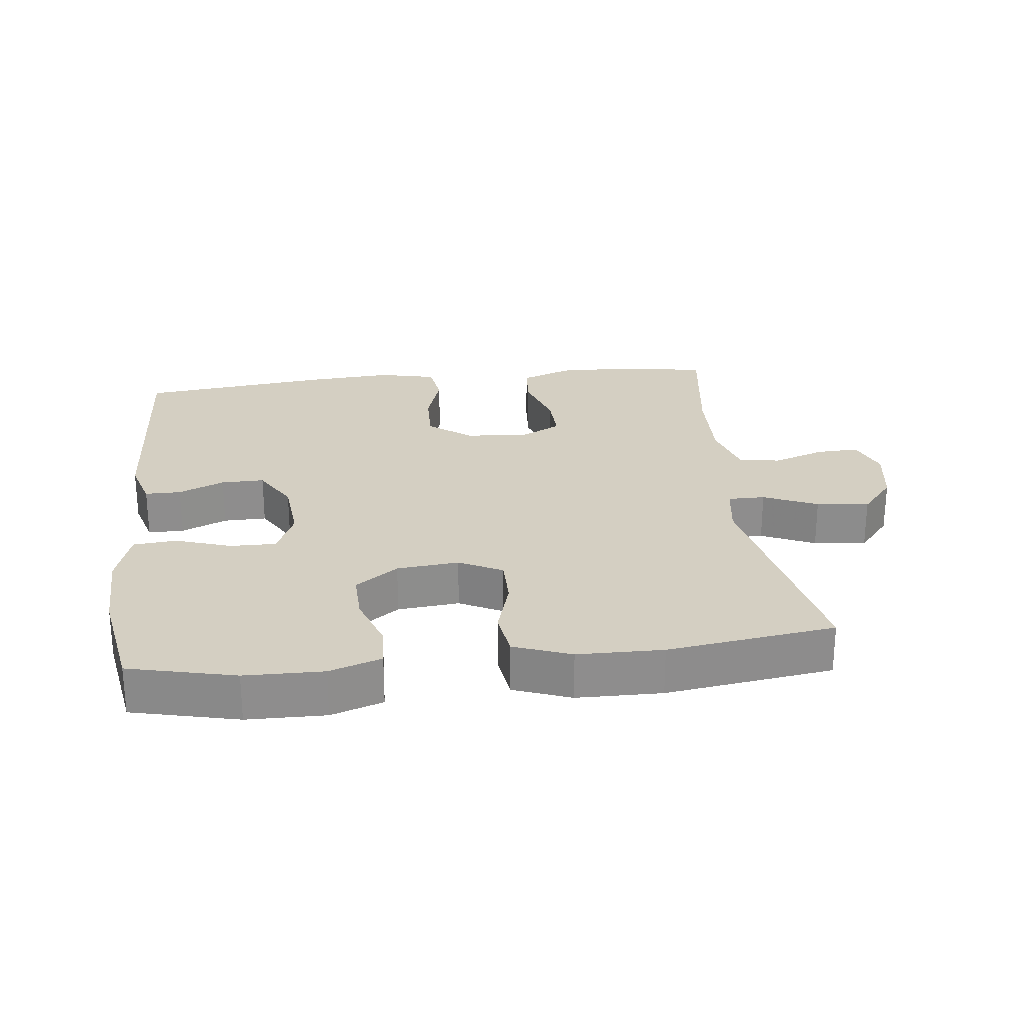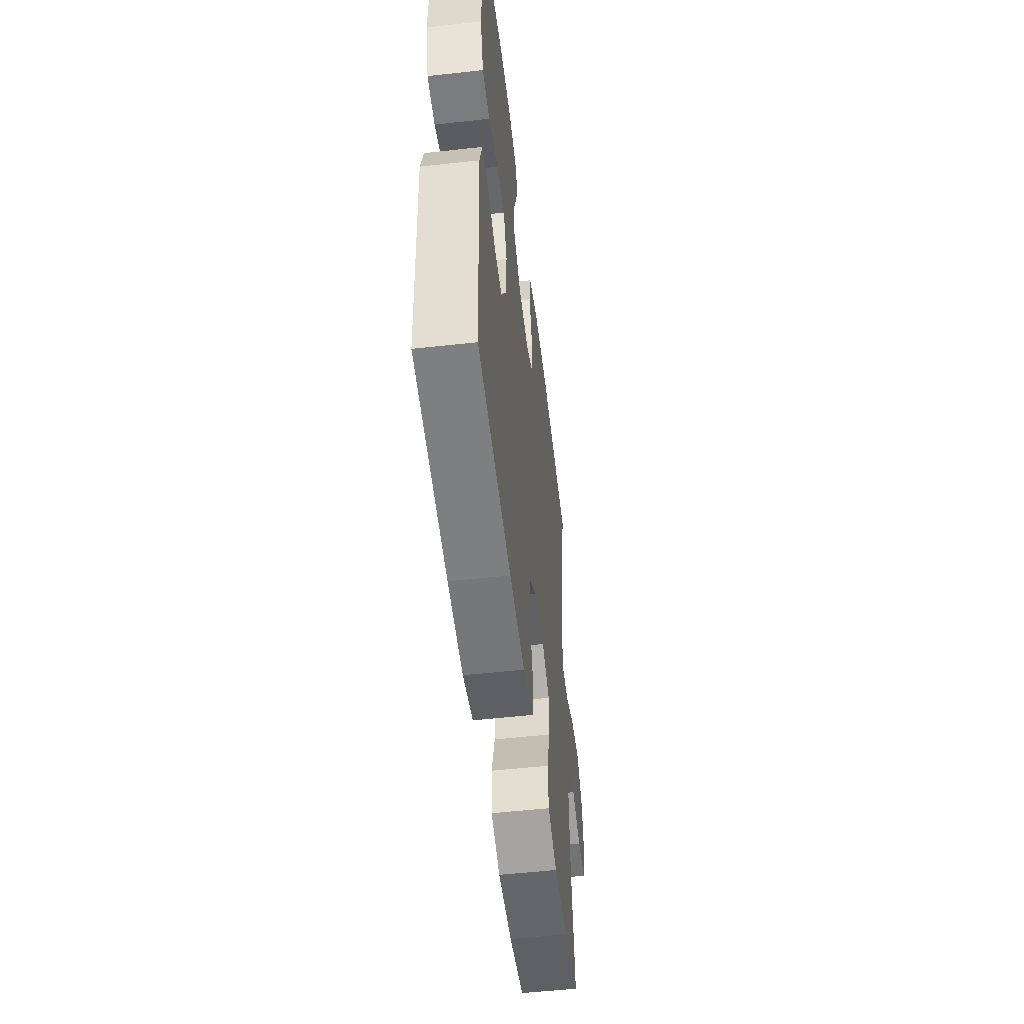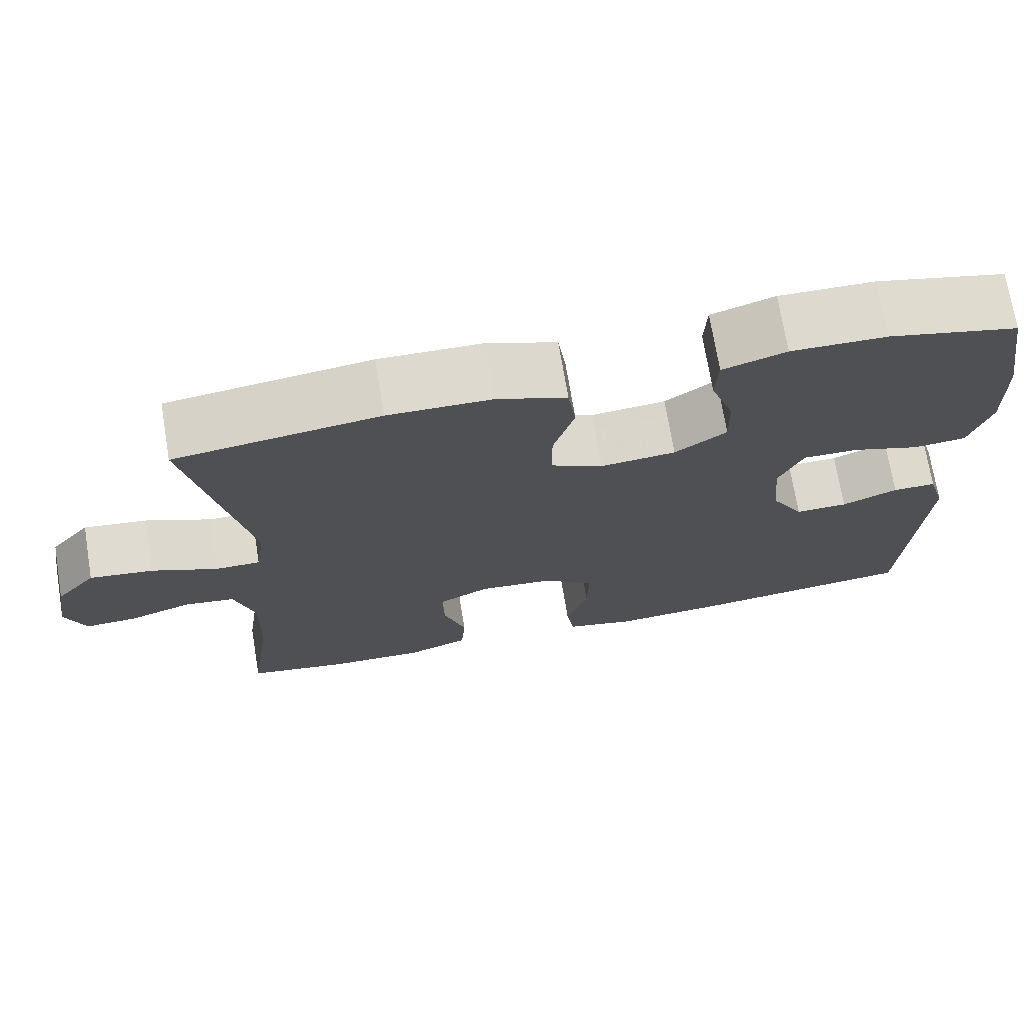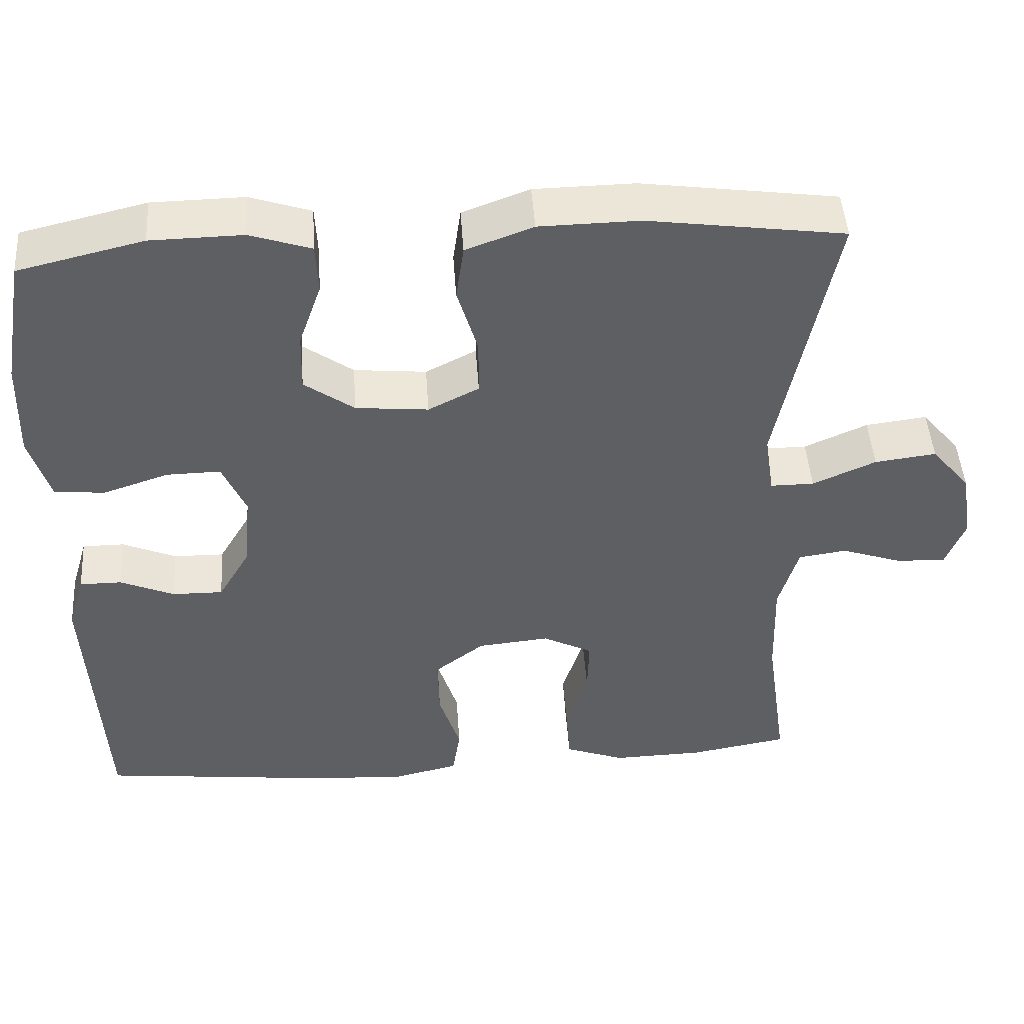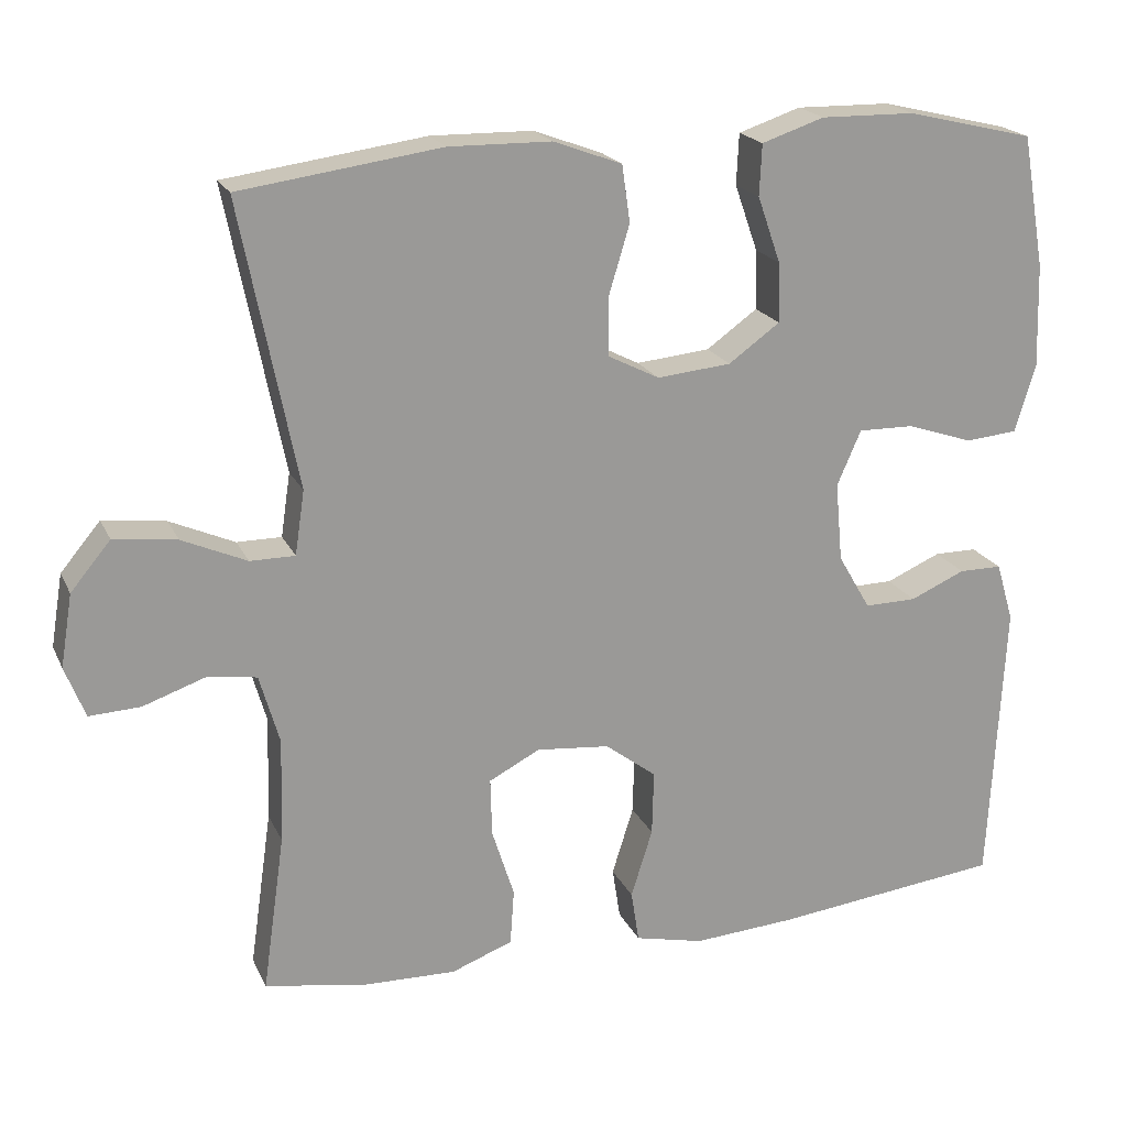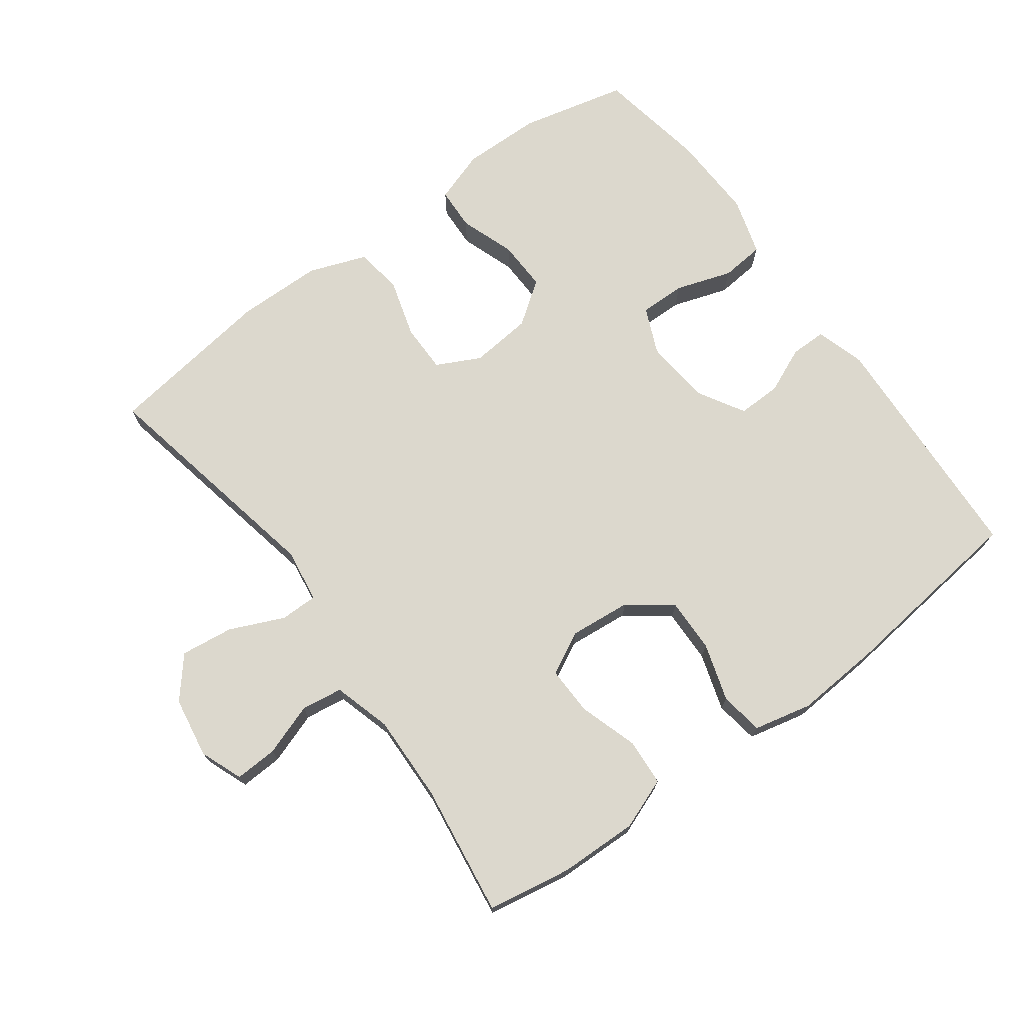
<metadata>
{"format":"obj","ext":"obj","renderer":"f3d","projection":"perspective","resolution":1024,"background":"white","views":[{"elev":25.7,"azim":-6.6,"up":"+Y"},{"elev":-53.2,"azim":-83.2,"up":"+Z"},{"elev":71.9,"azim":170.6,"up":"+Z"},{"elev":47.1,"azim":-3.9,"up":"+Z"},{"elev":20.1,"azim":160.6,"up":"+Z"},{"elev":72.5,"azim":143.6,"up":"+Y"}]}
</metadata>
<code>
v 0.5 0.07 0.5
v 0.429 0.07 0.143
v 0.441 0.07 0.063
v 0.497 0.07 0.063
v 0.578 0.07 0.099
v 0.657 0.07 0.109
v 0.707 0.07 0.049
v 0.722 0.07 -0.042
v 0.697 0.07 -0.106
v 0.633 0.07 -0.103
v 0.555 0.07 -0.076
v 0.493 0.07 -0.085
v 0.468 0.07 -0.172
v 0.472 0.07 -0.303
v 0.5 0.07 -0.5
v 0.374 0.07 -0.522
v 0.256 0.07 -0.525
v 0.179 0.07 -0.496
v 0.174 0.07 -0.426
v 0.202 0.07 -0.338
v 0.204 0.07 -0.265
v 0.14 0.07 -0.232
v 0.048 0.07 -0.241
v -0.016 0.07 -0.29
v -0.014 0.07 -0.371
v 0.013 0.07 -0.457
v 0.003 0.07 -0.522
v -0.084 0.07 -0.542
v -0.214 0.07 -0.533
v -0.5 0.07 -0.5
v -0.519 0.07 -0.139
v -0.497 0.07 -0.065
v -0.443 0.07 -0.065
v -0.374 0.07 -0.095
v -0.309 0.07 -0.096
v -0.268 0.07 -0.026
v -0.259 0.07 0.073
v -0.289 0.07 0.142
v -0.358 0.07 0.141
v -0.442 0.07 0.113
v -0.507 0.07 0.119
v -0.533 0.07 0.205
v -0.529 0.07 0.334
v -0.5 0.07 0.5
v -0.34 0.07 0.538
v -0.222 0.07 0.54
v -0.144 0.07 0.514
v -0.141 0.07 0.45
v -0.17 0.07 0.367
v -0.172 0.07 0.292
v -0.108 0.07 0.246
v -0.015 0.07 0.237
v 0.05 0.07 0.27
v 0.05 0.07 0.343
v 0.024 0.07 0.43
v 0.034 0.07 0.501
v 0.12 0.07 0.533
v 0.248 0.07 0.535
v 0.5 0 0.5
v 0.429 0 0.143
v 0.441 0 0.063
v 0.497 0 0.063
v 0.578 0 0.099
v 0.657 0 0.109
v 0.707 0 0.049
v 0.722 0 -0.042
v 0.697 0 -0.106
v 0.633 0 -0.103
v 0.555 0 -0.076
v 0.493 0 -0.085
v 0.468 0 -0.172
v 0.472 0 -0.303
v 0.5 0 -0.5
v 0.374 0 -0.522
v 0.256 0 -0.525
v 0.179 0 -0.496
v 0.174 0 -0.426
v 0.202 0 -0.338
v 0.204 0 -0.265
v 0.14 0 -0.232
v 0.048 0 -0.241
v -0.016 0 -0.29
v -0.014 0 -0.371
v 0.013 0 -0.457
v 0.003 0 -0.522
v -0.084 0 -0.542
v -0.214 0 -0.533
v -0.5 0 -0.5
v -0.519 0 -0.139
v -0.497 0 -0.065
v -0.443 0 -0.065
v -0.374 0 -0.095
v -0.309 0 -0.096
v -0.268 0 -0.026
v -0.259 0 0.073
v -0.289 0 0.142
v -0.358 0 0.141
v -0.442 0 0.113
v -0.507 0 0.119
v -0.533 0 0.205
v -0.529 0 0.334
v -0.5 0 0.5
v -0.34 0 0.538
v -0.222 0 0.54
v -0.144 0 0.514
v -0.141 0 0.45
v -0.17 0 0.367
v -0.172 0 0.292
v -0.108 0 0.246
v -0.015 0 0.237
v 0.05 0 0.27
v 0.05 0 0.343
v 0.024 0 0.43
v 0.034 0 0.501
v 0.12 0 0.533
v 0.248 0 0.535
f 58 1 2
f 57 58 2
f 56 57 2
f 55 56 2
f 54 55 2
f 53 54 2 3
f 52 53 3
f 51 52 3
f 47 48 49
f 46 47 49
f 45 46 49
f 44 45 49
f 43 44 49
f 42 43 49
f 41 42 49
f 40 41 49
f 39 40 49
f 38 39 49 50
f 37 38 50 51
f 32 33 34
f 31 32 34
f 30 31 34
f 29 30 34
f 28 29 34
f 27 28 34
f 26 27 34
f 25 26 34
f 24 25 34 35
f 23 24 35 36
f 18 19 20
f 17 18 20
f 16 17 20
f 15 16 20
f 14 15 20
f 13 14 20 21
f 12 13 21 22
f 9 10 11
f 8 9 11
f 7 8 11
f 6 7 11
f 5 6 11
f 4 5 11
f 3 4 11 12
f 36 37 51
f 23 36 51
f 22 23 51
f 12 22 51
f 3 12 51
f 60 59 116
f 60 116 115
f 60 115 114
f 60 114 113
f 60 113 112
f 61 60 112 111
f 61 111 110
f 61 110 109
f 107 106 105
f 107 105 104
f 107 104 103
f 107 103 102
f 107 102 101
f 107 101 100
f 107 100 99
f 107 99 98
f 107 98 97
f 108 107 97 96
f 109 108 96 95
f 92 91 90
f 92 90 89
f 92 89 88
f 92 88 87
f 92 87 86
f 92 86 85
f 92 85 84
f 92 84 83
f 93 92 83 82
f 94 93 82 81
f 78 77 76
f 78 76 75
f 78 75 74
f 78 74 73
f 78 73 72
f 79 78 72 71
f 80 79 71 70
f 69 68 67
f 69 67 66
f 69 66 65
f 69 65 64
f 69 64 63
f 69 63 62
f 70 69 62 61
f 109 95 94
f 109 94 81
f 109 81 80
f 109 80 70
f 109 70 61
f 1 59 60 2
f 2 60 61 3
f 3 61 62 4
f 4 62 63 5
f 5 63 64 6
f 6 64 65 7
f 7 65 66 8
f 8 66 67 9
f 9 67 68 10
f 10 68 69 11
f 11 69 70 12
f 12 70 71 13
f 13 71 72 14
f 14 72 73 15
f 15 73 74 16
f 16 74 75 17
f 17 75 76 18
f 18 76 77 19
f 19 77 78 20
f 20 78 79 21
f 21 79 80 22
f 22 80 81 23
f 23 81 82 24
f 24 82 83 25
f 25 83 84 26
f 26 84 85 27
f 27 85 86 28
f 28 86 87 29
f 29 87 88 30
f 30 88 89 31
f 31 89 90 32
f 32 90 91 33
f 33 91 92 34
f 34 92 93 35
f 35 93 94 36
f 36 94 95 37
f 37 95 96 38
f 38 96 97 39
f 39 97 98 40
f 40 98 99 41
f 41 99 100 42
f 42 100 101 43
f 43 101 102 44
f 44 102 103 45
f 45 103 104 46
f 46 104 105 47
f 47 105 106 48
f 48 106 107 49
f 49 107 108 50
f 50 108 109 51
f 51 109 110 52
f 52 110 111 53
f 53 111 112 54
f 54 112 113 55
f 55 113 114 56
f 56 114 115 57
f 57 115 116 58
f 58 116 59 1

</code>
